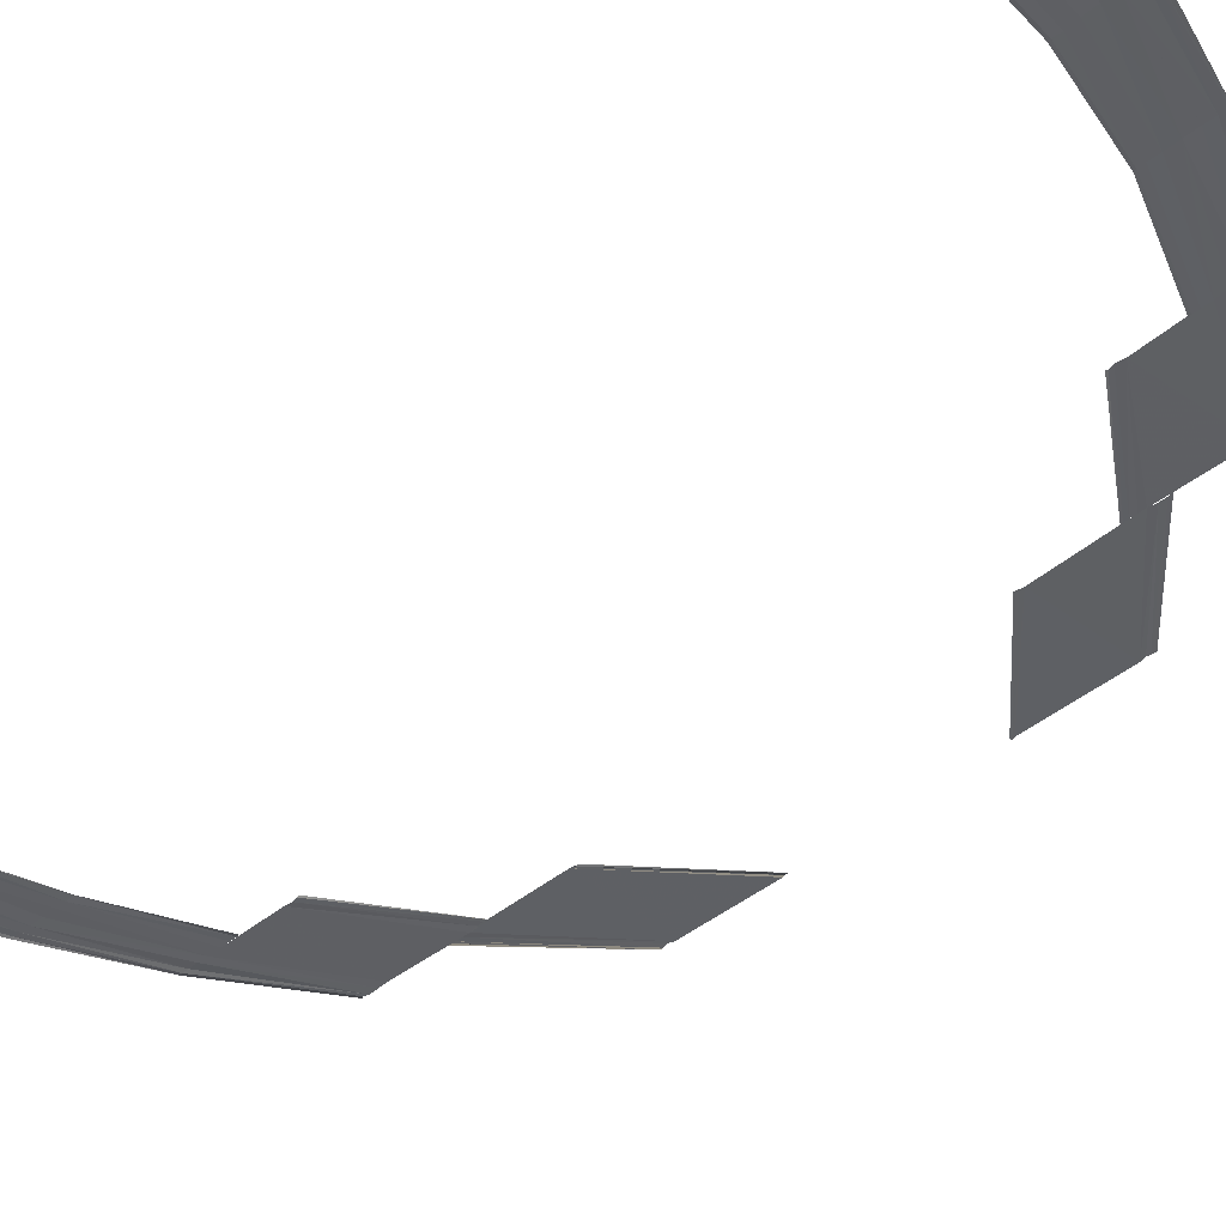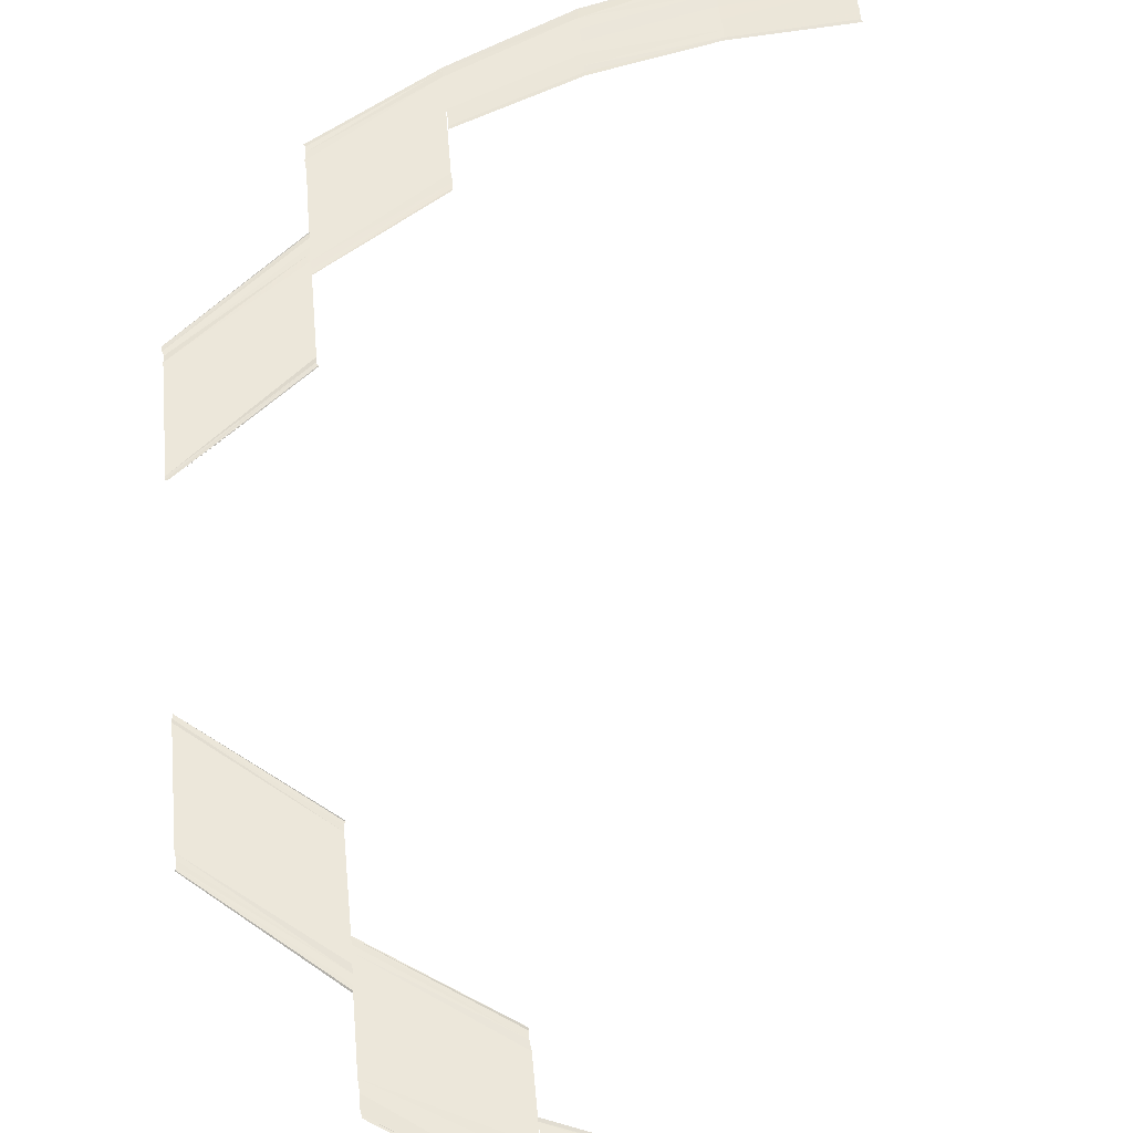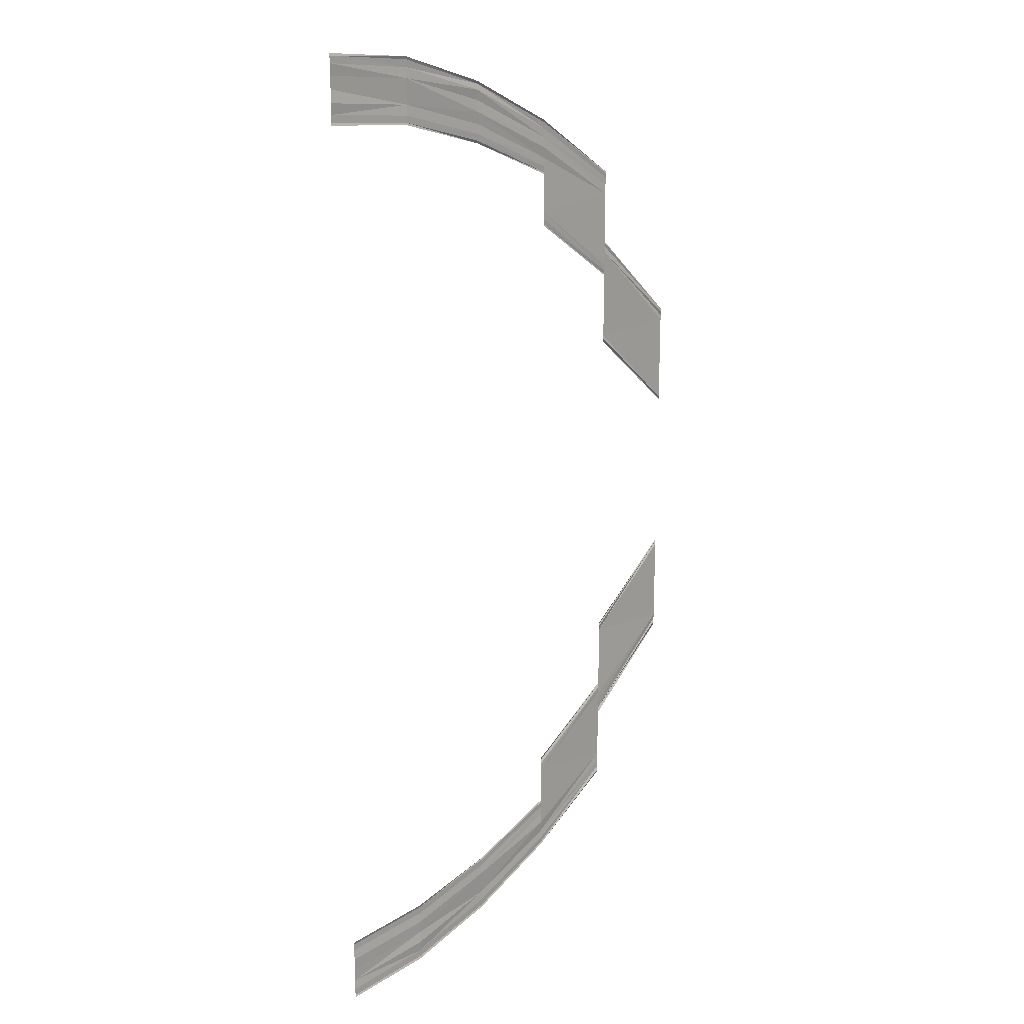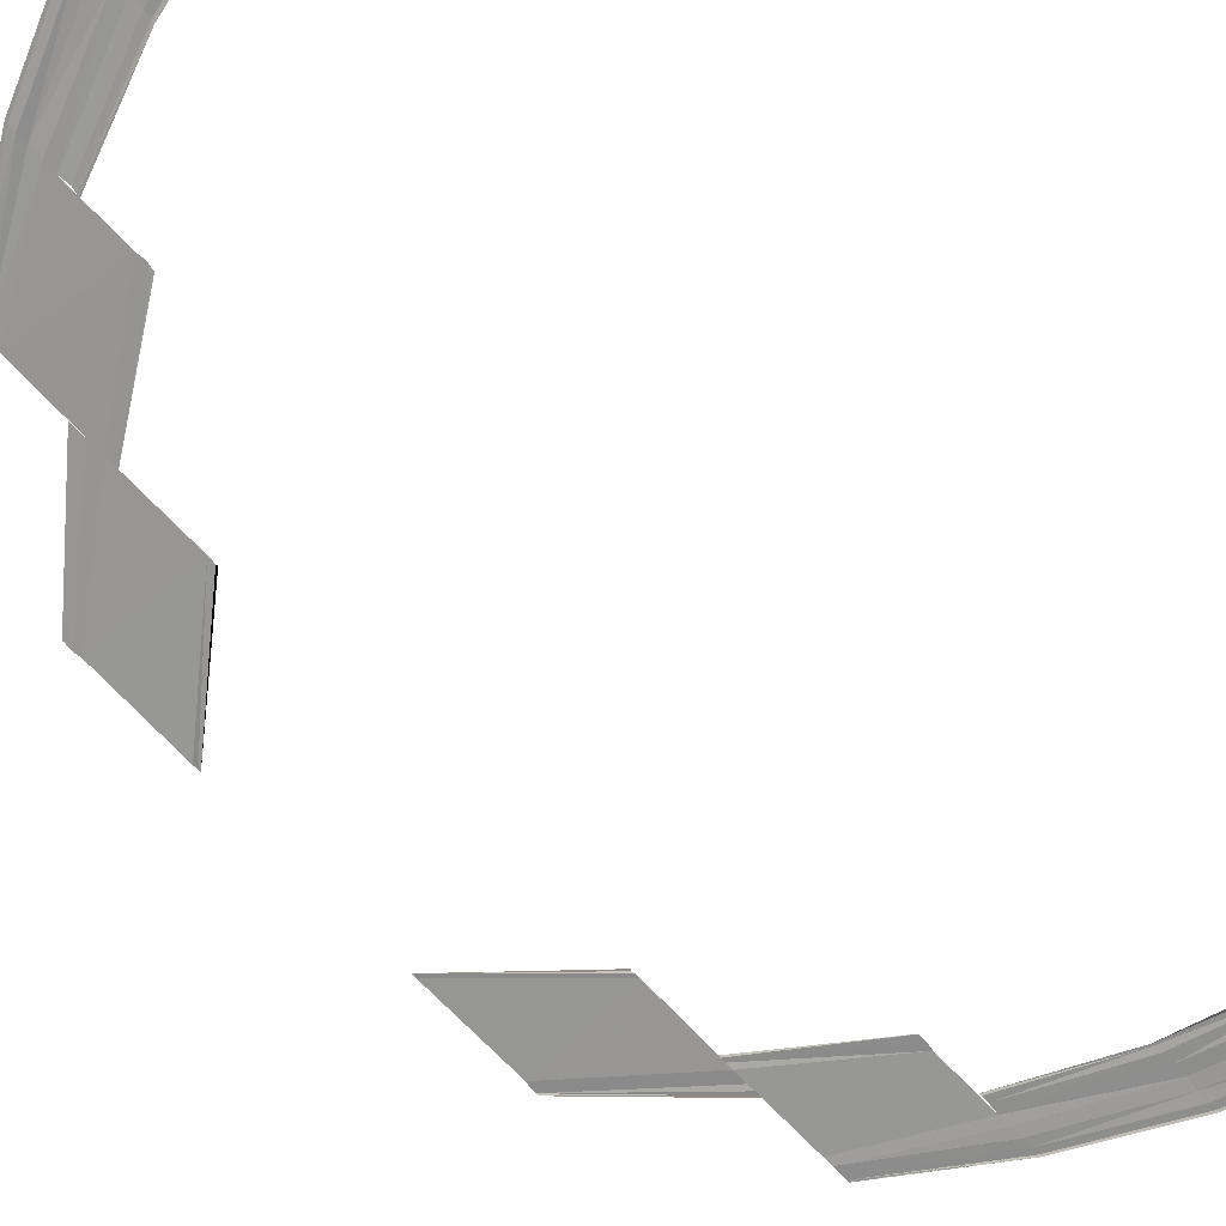
<metadata>
{"format":"obj","ext":"obj","renderer":"f3d","projection":"perspective","resolution":1024,"background":"white","views":[{"elev":-42.4,"azim":134.7,"up":"+Y"},{"elev":53.1,"azim":-4.9,"up":"+Y"},{"elev":17.8,"azim":136.3,"up":"+Z"},{"elev":-68.0,"azim":42.5,"up":"+Y"}]}
</metadata>
<code>
o 12314
v 2217 1884 8.621
v 2217 1884 8.622
v 2217 1884 8.621
v 2217 1884 8.622
v 2217 1884 8.621
v 2217 1884 8.623
v 2217 1884 8.622
v 2217 1884 8.623
v 2217 1884 8.624
v 2217 1884 8.623
v 2217 1884 8.626
v 2217 1884 8.625
v 2217 1884 8.626
v 2217 1884 8.627
v 2217 1884 8.626
v 2217 1884 8.628
v 2217 1884 8.627
v 2217 1884 8.628
v 2217 1884 8.628
v 2217 1884 8.629
v 2217 1884 8.629
v 2217 1884 8.628
v 2217 1884 8.621
v 2217 1884 8.622
v 2217 1884 8.622
v 2217 1884 8.621
v 2217 1884 8.622
v 2217 1884 8.621
v 2217 1884 8.623
v 2217 1884 8.622
v 2217 1884 8.624
v 2217 1884 8.623
v 2217 1884 8.625
v 2217 1884 8.626
v 2217 1884 8.625
v 2217 1884 8.627
v 2217 1884 8.626
v 2217 1884 8.627
v 2217 1884 8.628
v 2217 1884 8.627
v 2217 1884 8.629
v 2217 1884 8.628
v 2217 1884 8.628
v 2217 1884 8.629
v 2217 1884 8.628
v 2217 1884 8.622
v 2217 1884 8.625
v 2217 1884 8.622
v 2217 1884 8.625
v 2217 1884 8.622
v 2217 1884 8.626
v 2217 1884 8.623
v 2217 1884 8.624
v 2217 1884 8.627
v 2217 1884 8.624
v 2217 1884 8.628
v 2217 1884 8.626
v 2217 1884 8.627
v 2217 1884 8.63
v 2217 1884 8.627
v 2217 1884 8.631
v 2217 1884 8.628
v 2217 1884 8.629
v 2217 1884 8.629
v 2217 1884 8.632
v 2217 1884 8.632
v 2217 1884 8.629
v 2217 1884 8.622
v 2217 1884 8.625
v 2217 1884 8.623
v 2217 1884 8.622
v 2217 1884 8.625
v 2217 1884 8.622
v 2217 1884 8.626
v 2217 1884 8.623
v 2217 1884 8.627
v 2217 1884 8.624
v 2217 1884 8.626
v 2217 1884 8.628
v 2217 1884 8.626
v 2217 1884 8.63
v 2217 1884 8.627
v 2217 1884 8.628
v 2217 1884 8.631
v 2217 1884 8.628
v 2217 1884 8.632
v 2217 1884 8.629
v 2217 1884 8.629
v 2217 1884 8.632
v 2217 1884 8.629
v 2217 1884 8.625
v 2217 1884 8.63
v 2217 1884 8.625
v 2217 1884 8.63
v 2217 1884 8.625
v 2217 1884 8.631
v 2217 1884 8.626
v 2217 1884 8.627
v 2217 1884 8.632
v 2217 1884 8.627
v 2217 1884 8.633
v 2217 1884 8.628
v 2217 1884 8.63
v 2217 1884 8.634
v 2217 1884 8.63
v 2217 1884 8.635
v 2217 1884 8.631
v 2217 1884 8.632
v 2217 1884 8.632
v 2217 1884 8.636
v 2217 1884 8.636
v 2217 1884 8.632
v 2217 1884 8.625
v 2217 1884 8.63
v 2217 1884 8.626
v 2217 1884 8.625
v 2217 1884 8.63
v 2217 1884 8.625
v 2217 1884 8.631
v 2217 1884 8.626
v 2217 1884 8.632
v 2217 1884 8.627
v 2217 1884 8.628
v 2217 1884 8.633
v 2217 1884 8.628
v 2217 1884 8.634
v 2217 1884 8.63
v 2217 1884 8.631
v 2217 1884 8.635
v 2217 1884 8.631
v 2217 1884 8.636
v 2217 1884 8.632
v 2217 1884 8.632
v 2217 1884 8.636
v 2217 1884 8.632
v 2217 1884 8.63
v 2217 1884 8.637
v 2217 1884 8.63
v 2217 1884 8.637
v 2217 1884 8.63
v 2217 1884 8.638
v 2217 1884 8.631
v 2217 1884 8.632
v 2217 1884 8.638
v 2217 1884 8.632
v 2217 1884 8.639
v 2217 1884 8.633
v 2217 1884 8.634
v 2217 1884 8.64
v 2217 1884 8.634
v 2217 1884 8.639
v 2217 1884 8.633
v 2217 1884 8.638
v 2217 1884 8.632
v 2217 1884 8.633
v 2217 1884 8.631
v 2217 1884 8.638
v 2217 1884 8.631
v 2217 1884 8.637
v 2217 1884 8.63
v 2217 1884 8.63
v 2217 1884 8.637
v 2217 1884 8.63
v 2217 1884 8.639
v 2217 1884 8.647
v 2217 1884 8.64
v 2217 1884 8.648
v 2217 1884 8.64
v 2217 1884 8.648
v 2217 1884 8.648
v 2217 1884 8.641
v 2217 1884 8.642
v 2217 1884 8.642
v 2217 1884 8.649
v 2217 1884 8.649
v 2217 1884 8.642
v 2217 1884 8.64
v 2217 1884 8.648
v 2217 1884 8.641
v 2217 1884 8.648
v 2217 1884 8.641
v 2217 1884 8.649
v 2217 1884 8.642
v 2217 1884 8.642
v 2217 1884 8.649
v 2217 1884 8.642
v 2217 1884 8.645
v 2216 1884 8.654
v 2217 1884 8.645
v 2216 1884 8.654
v 2217 1884 8.645
v 2216 1884 8.655
v 2217 1884 8.645
v 2217 1884 8.646
v 2216 1884 8.655
v 2217 1884 8.646
v 2216 1884 8.656
v 2217 1884 8.647
v 2217 1884 8.647
v 2217 1884 8.648
v 2217 1884 8.656
v 2216 1884 8.656
v 2217 1884 8.647
v 2216 1884 8.655
v 2217 1884 8.646
v 2217 1884 8.647
v 2217 1884 8.645
v 2216 1884 8.655
v 2217 1884 8.645
v 2216 1884 8.654
v 2217 1884 8.645
v 2217 1884 8.645
v 2216 1884 8.654
v 2217 1884 8.645
v 2216 1884 8.656
v 2216 1884 8.665
v 2217 1884 8.656
v 2216 1884 8.665
v 2217 1884 8.656
v 2216 1884 8.665
v 2216 1884 8.665
v 2217 1884 8.656
v 2217 1884 8.657
v 2217 1884 8.657
v 2216 1884 8.666
v 2216 1884 8.666
v 2217 1884 8.657
v 2217 1884 8.657
v 2217 1884 8.656
v 2216 1884 8.665
v 2217 1884 8.656
v 2216 1884 8.665
v 2217 1884 8.656
v 2216 1884 8.694
v 2217 1884 8.693
v 2216 1884 8.684
v 2217 1884 8.693
v 2217 1884 8.693
v 2216 1884 8.684
v 2216 1884 8.684
v 2216 1884 8.684
v 2216 1884 8.684
v 2216 1884 8.684
v 2217 1884 8.693
v 2217 1884 8.693
v 2216 1884 8.684
v 2217 1884 8.692
v 2216 1884 8.684
v 2217 1884 8.693
v 2216 1884 8.684
v 2216 1884 8.684
v 2216 1884 8.684
v 2216 1884 8.684
v 2216 1884 8.695
v 2217 1884 8.704
v 2216 1884 8.695
v 2217 1884 8.704
v 2216 1884 8.695
v 2217 1884 8.704
v 2216 1884 8.695
v 2216 1884 8.694
v 2217 1884 8.703
v 2216 1884 8.694
v 2217 1884 8.702
v 2216 1884 8.694
v 2217 1884 8.693
v 2217 1884 8.702
v 2216 1884 8.694
v 2217 1884 8.702
v 2216 1884 8.694
v 2217 1884 8.703
v 2217 1884 8.702
v 2216 1884 8.694
v 2216 1884 8.695
v 2217 1884 8.704
v 2216 1884 8.695
v 2217 1884 8.704
v 2216 1884 8.695
v 2216 1884 8.695
v 2217 1884 8.704
v 2216 1884 8.695
v 2217 1884 8.71
v 2217 1884 8.709
v 2217 1884 8.702
v 2217 1884 8.708
v 2217 1884 8.709
v 2217 1884 8.702
v 2217 1884 8.702
v 2217 1884 8.702
v 2217 1884 8.701
v 2217 1884 8.708
v 2217 1884 8.701
v 2217 1884 8.708
v 2217 1884 8.701
v 2217 1884 8.7
v 2217 1884 8.707
v 2217 1884 8.7
v 2217 1884 8.701
v 2217 1884 8.702
v 2217 1884 8.701
v 2217 1884 8.7
v 2217 1884 8.707
v 2217 1884 8.708
v 2217 1884 8.701
v 2217 1884 8.713
v 2217 1884 8.719
v 2217 1884 8.712
v 2217 1884 8.719
v 2217 1884 8.712
v 2217 1884 8.718
v 2217 1884 8.712
v 2217 1884 8.711
v 2217 1884 8.717
v 2217 1884 8.711
v 2217 1884 8.716
v 2217 1884 8.71
v 2217 1884 8.709
v 2217 1884 8.715
v 2217 1884 8.71
v 2217 1884 8.711
v 2217 1884 8.717
v 2217 1884 8.712
v 2217 1884 8.718
v 2217 1884 8.712
v 2217 1884 8.719
v 2217 1884 8.712
v 2217 1884 8.713
v 2217 1884 8.719
v 2217 1884 8.713
v 2217 1884 8.716
v 2217 1884 8.71
v 2217 1884 8.715
v 2217 1884 8.72
v 2217 1884 8.716
v 2217 1884 8.715
v 2217 1884 8.714
v 2217 1884 8.721
v 2217 1884 8.716
v 2217 1884 8.722
v 2217 1884 8.719
v 2217 1884 8.714
v 2217 1884 8.718
v 2217 1884 8.713
v 2217 1884 8.713
v 2217 1884 8.718
v 2217 1884 8.713
v 2217 1884 8.717
v 2217 1884 8.716
v 2217 1884 8.718
v 2217 1884 8.723
v 2217 1884 8.718
v 2217 1884 8.724
v 2217 1884 8.719
v 2217 1884 8.719
v 2217 1884 8.724
v 2217 1884 8.719
v 2217 1884 8.719
v 2217 1884 8.724
v 2217 1884 8.719
v 2217 1884 8.724
v 2217 1884 8.719
v 2217 1884 8.723
v 2217 1884 8.718
v 2217 1884 8.717
v 2217 1884 8.722
v 2217 1884 8.717
v 2217 1884 8.721
v 2217 1884 8.716
v 2217 1884 8.715
v 2217 1884 8.72
v 2217 1884 8.715
v 2217 1884 8.719
v 2217 1884 8.714
v 2217 1884 8.713
v 2217 1884 8.713
v 2217 1884 8.718
v 2217 1884 8.718
v 2217 1884 8.713
v 2217 1884 8.724
v 2217 1884 8.727
v 2217 1884 8.724
v 2217 1884 8.727
v 2217 1884 8.724
v 2217 1884 8.726
v 2217 1884 8.723
v 2217 1884 8.722
v 2217 1884 8.725
v 2217 1884 8.722
v 2217 1884 8.724
v 2217 1884 8.721
v 2217 1884 8.72
v 2217 1884 8.722
v 2217 1884 8.72
v 2217 1884 8.721
v 2217 1884 8.719
v 2217 1884 8.718
v 2217 1884 8.718
v 2217 1884 8.72
v 2217 1884 8.72
v 2217 1884 8.718
v 2217 1884 8.724
v 2217 1884 8.727
v 2217 1884 8.723
v 2217 1884 8.724
v 2217 1884 8.727
v 2217 1884 8.724
v 2217 1884 8.726
v 2217 1884 8.723
v 2217 1884 8.725
v 2217 1884 8.722
v 2217 1884 8.721
v 2217 1884 8.724
v 2217 1884 8.721
v 2217 1884 8.722
v 2217 1884 8.72
v 2217 1884 8.719
v 2217 1884 8.721
v 2217 1884 8.719
v 2217 1884 8.72
v 2217 1884 8.718
v 2217 1884 8.718
v 2217 1884 8.72
v 2217 1884 8.718
v 2217 1884 8.727
v 2217 1884 8.728
v 2217 1884 8.727
v 2217 1884 8.728
v 2217 1884 8.727
v 2217 1884 8.727
v 2217 1884 8.726
v 2217 1884 8.725
v 2217 1884 8.726
v 2217 1884 8.725
v 2217 1884 8.725
v 2217 1884 8.724
v 2217 1884 8.722
v 2217 1884 8.723
v 2217 1884 8.722
v 2217 1884 8.722
v 2217 1884 8.721
v 2217 1884 8.72
v 2217 1884 8.72
v 2217 1884 8.721
v 2217 1884 8.721
v 2217 1884 8.72
v 2217 1884 8.727
v 2217 1884 8.728
v 2217 1884 8.726
v 2217 1884 8.727
v 2217 1884 8.728
v 2217 1884 8.727
v 2217 1884 8.727
v 2217 1884 8.726
v 2217 1884 8.726
v 2217 1884 8.725
v 2217 1884 8.724
v 2217 1884 8.725
v 2217 1884 8.724
v 2217 1884 8.723
v 2217 1884 8.722
v 2217 1884 8.721
v 2217 1884 8.722
v 2217 1884 8.721
v 2217 1884 8.721
v 2217 1884 8.72
v 2217 1884 8.72
v 2217 1884 8.721
v 2217 1884 8.72
f 1 2 3
f 2 4 5
f 6 4 5
f 7 6 3
f 7 6 8
f 6 9 10
f 11 9 10
f 12 11 8
f 12 11 13
f 11 14 15
f 16 14 15
f 17 16 13
f 17 16 18
f 19 20 18
f 16 21 22
f 20 21 22
f 23 24 25
f 23 24 26
f 24 27 28
f 24 29 30
f 31 29 30
f 32 31 25
f 32 31 33
f 31 34 35
f 36 34 35
f 37 36 33
f 37 36 38
f 36 39 40
f 41 39 40
f 42 41 38
f 42 41 43
f 41 44 45
f 46 47 48
f 47 49 50
f 51 49 50
f 52 51 48
f 52 51 53
f 51 54 55
f 56 54 55
f 57 56 53
f 57 56 58
f 56 59 60
f 61 59 60
f 62 61 58
f 62 61 63
f 64 65 63
f 61 66 67
f 65 66 67
f 68 69 70
f 68 69 71
f 69 72 73
f 69 74 75
f 76 74 75
f 77 76 70
f 77 76 78
f 76 79 80
f 81 79 80
f 82 81 78
f 82 81 83
f 81 84 85
f 86 84 85
f 87 86 83
f 87 86 88
f 86 89 90
f 91 92 93
f 92 94 95
f 96 94 95
f 97 96 93
f 97 96 98
f 96 99 100
f 101 99 100
f 102 101 98
f 102 101 103
f 101 104 105
f 106 104 105
f 107 106 103
f 107 106 108
f 109 110 108
f 106 111 112
f 110 111 112
f 113 114 115
f 113 114 116
f 114 117 118
f 114 119 120
f 121 119 120
f 122 121 115
f 122 121 123
f 121 124 125
f 126 124 125
f 127 126 123
f 127 126 128
f 126 129 130
f 131 129 130
f 132 131 128
f 132 131 133
f 131 134 135
f 136 137 138
f 137 139 140
f 141 139 140
f 142 141 138
f 142 141 143
f 141 144 145
f 146 144 145
f 147 146 143
f 147 146 148
f 146 149 150
f 149 151 152
f 153 151 152
f 154 153 155
f 154 153 156
f 153 157 158
f 159 157 158
f 160 159 156
f 160 159 161
f 159 162 163
f 164 165 166
f 165 167 168
f 169 170 168
f 171 169 166
f 171 169 172
f 173 174 172
f 169 175 176
f 174 175 176
f 177 178 164
f 177 178 179
f 178 180 181
f 182 180 181
f 183 182 179
f 183 182 184
f 182 185 186
f 187 188 189
f 188 190 191
f 192 190 191
f 193 192 189
f 193 192 194
f 192 195 196
f 197 195 196
f 198 197 194
f 199 197 200
f 197 201 200
f 201 202 203
f 204 202 203
f 205 204 206
f 205 204 207
f 204 208 209
f 210 208 209
f 211 210 207
f 211 210 212
f 210 213 214
f 215 216 217
f 216 218 219
f 220 221 219
f 222 220 217
f 222 220 223
f 224 225 223
f 220 226 227
f 228 226 224
f 228 226 229
f 226 230 231
f 232 230 231
f 233 232 229
f 233 232 215
f 234 235 236
f 237 235 236
f 238 234 239
f 240 238 239
f 241 238 242
f 243 244 242
f 238 245 246
f 244 245 246
f 244 247 248
f 247 249 250
f 237 249 250
f 251 237 252
f 251 237 253
f 254 255 256
f 255 257 258
f 259 257 258
f 260 259 256
f 260 259 261
f 259 262 263
f 264 262 263
f 265 264 261
f 265 264 266
f 266 267 268
f 267 269 270
f 271 272 270
f 273 271 268
f 273 271 274
f 271 275 276
f 277 275 276
f 278 277 274
f 278 277 279
f 277 280 281
f 282 283 284
f 285 283 284
f 286 282 287
f 288 286 287
f 289 286 290
f 286 291 292
f 293 291 292
f 294 293 290
f 294 293 295
f 293 296 297
f 298 285 299
f 298 285 300
f 301 302 300
f 285 303 304
f 302 303 304
f 305 306 307
f 306 308 309
f 310 308 309
f 311 310 307
f 311 310 312
f 310 313 314
f 315 313 314
f 316 315 312
f 316 315 317
f 317 318 319
f 320 321 319
f 320 321 322
f 321 323 324
f 325 323 324
f 326 325 322
f 326 325 327
f 325 328 329
f 321 330 331
f 332 330 331
f 332 333 334
f 335 333 336
f 333 337 338
f 339 337 338
f 333 340 341
f 342 340 341
f 343 342 336
f 343 342 344
f 342 345 346
f 347 339 348
f 347 339 349
f 339 350 351
f 352 350 351
f 353 352 349
f 353 352 354
f 352 355 356
f 357 358 359
f 358 360 361
f 362 360 361
f 363 362 359
f 363 362 364
f 362 365 366
f 367 365 366
f 368 367 364
f 368 367 369
f 367 370 371
f 372 370 371
f 373 372 369
f 373 372 374
f 375 376 374
f 372 377 378
f 376 377 378
f 379 380 381
f 380 382 383
f 384 382 383
f 385 384 381
f 385 384 386
f 384 387 388
f 389 387 388
f 390 389 386
f 390 389 391
f 389 392 393
f 394 392 393
f 395 394 391
f 395 394 396
f 397 398 396
f 394 399 400
f 398 399 400
f 401 402 403
f 401 402 404
f 402 405 406
f 402 407 408
f 409 407 408
f 410 409 403
f 410 409 411
f 409 412 413
f 414 412 413
f 415 414 411
f 415 414 416
f 414 417 418
f 419 417 418
f 420 419 416
f 420 419 421
f 419 422 423
f 424 425 426
f 425 427 428
f 429 427 428
f 430 429 426
f 430 429 431
f 429 432 433
f 434 432 433
f 435 434 431
f 435 434 436
f 434 437 438
f 439 437 438
f 440 439 436
f 440 439 441
f 442 443 441
f 439 444 445
f 443 444 445
f 446 447 448
f 446 447 449
f 447 450 451
f 447 452 453
f 454 452 453
f 455 454 448
f 455 454 456
f 454 457 458
f 459 457 458
f 460 459 456
f 460 459 461
f 459 462 463
f 464 462 463
f 465 464 461
f 465 464 466
f 464 467 468

</code>
